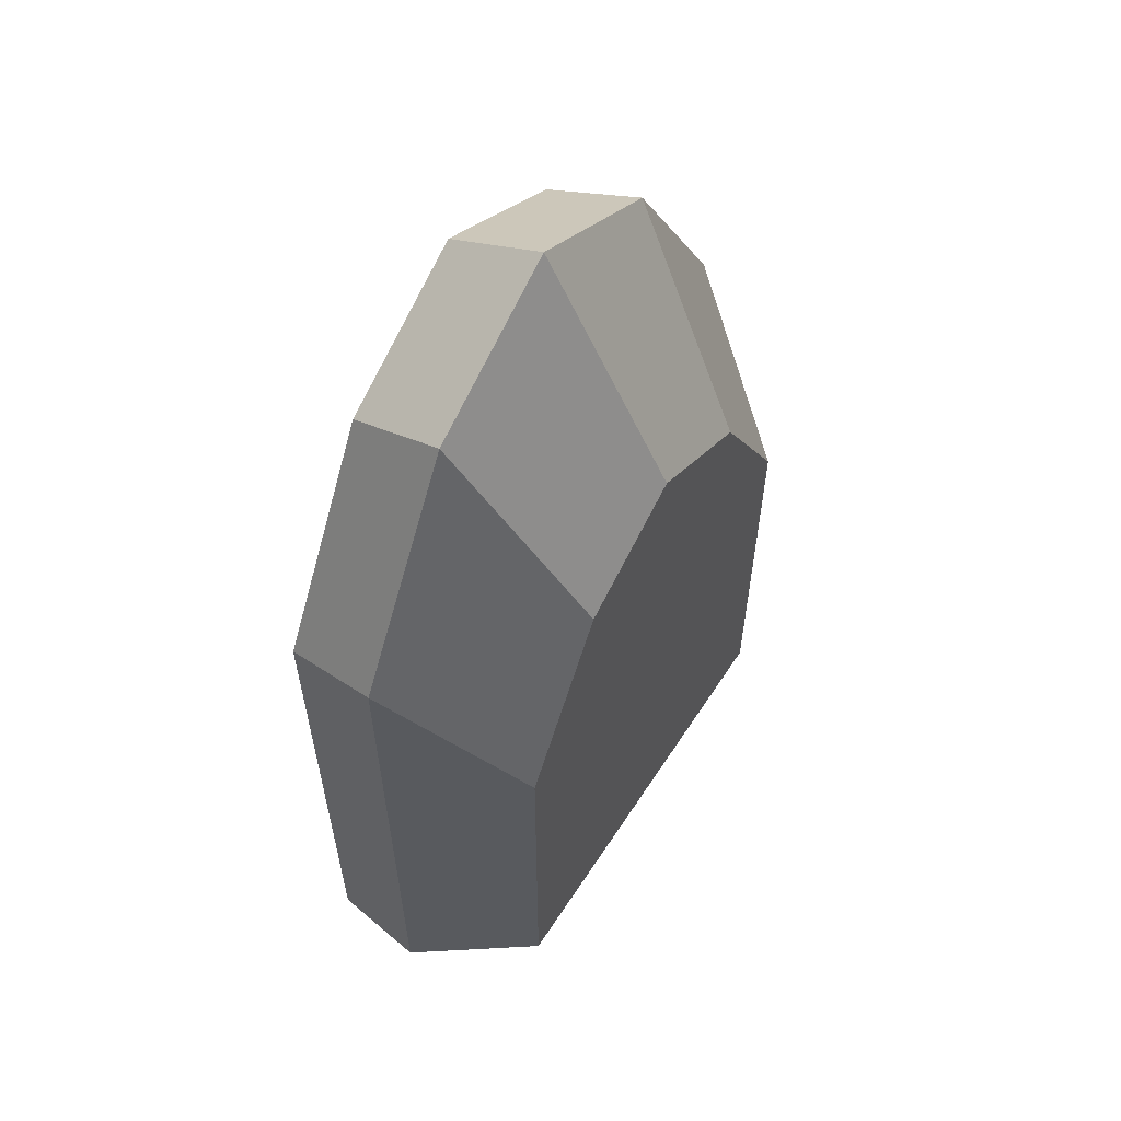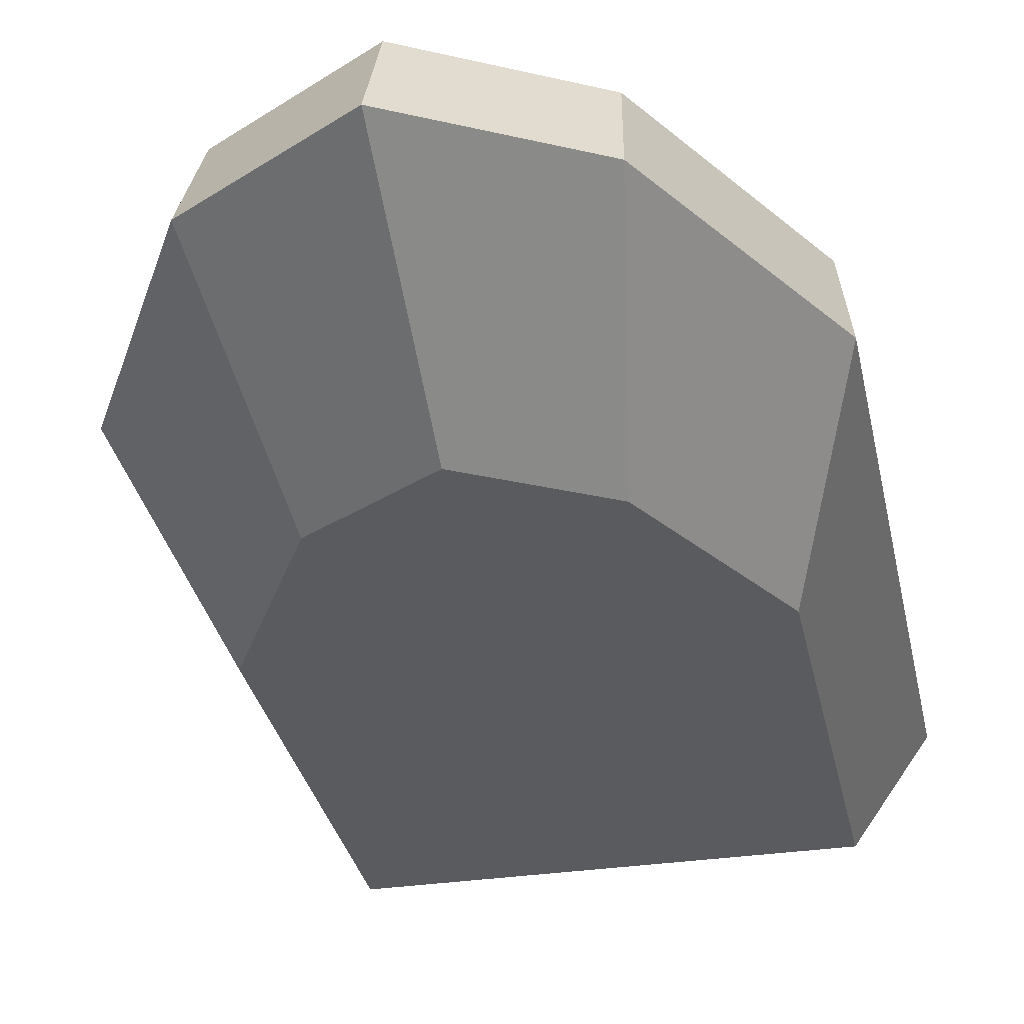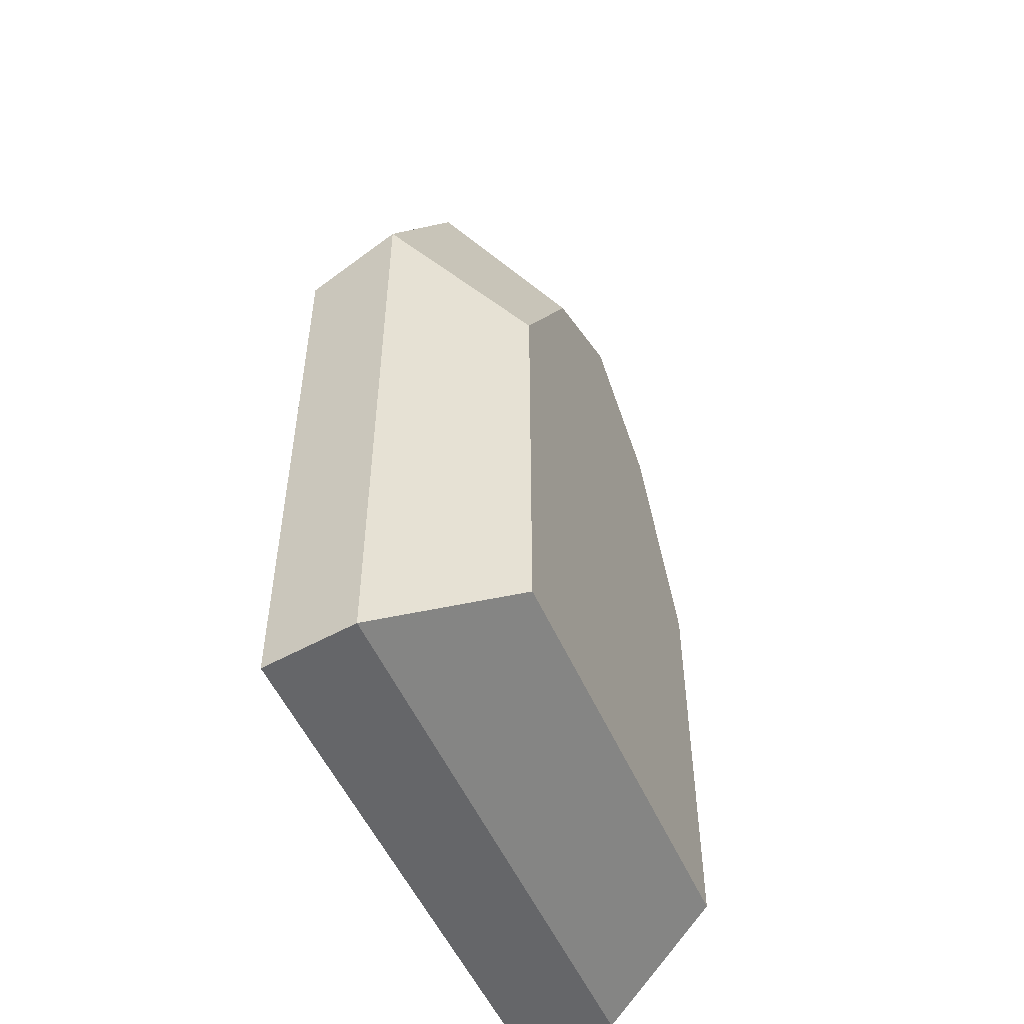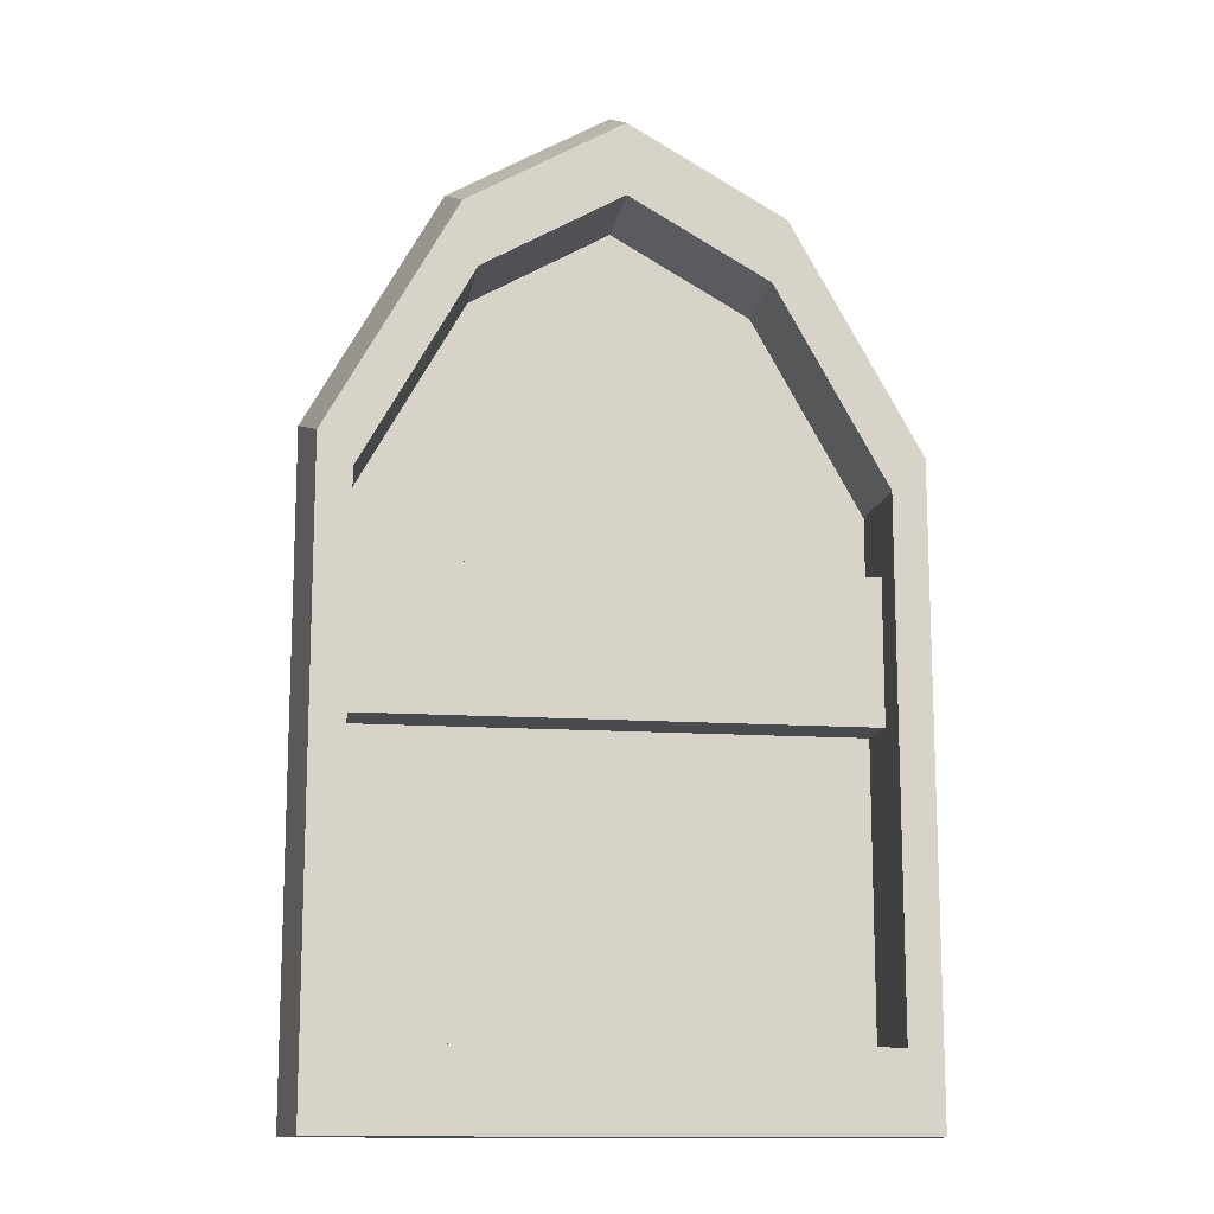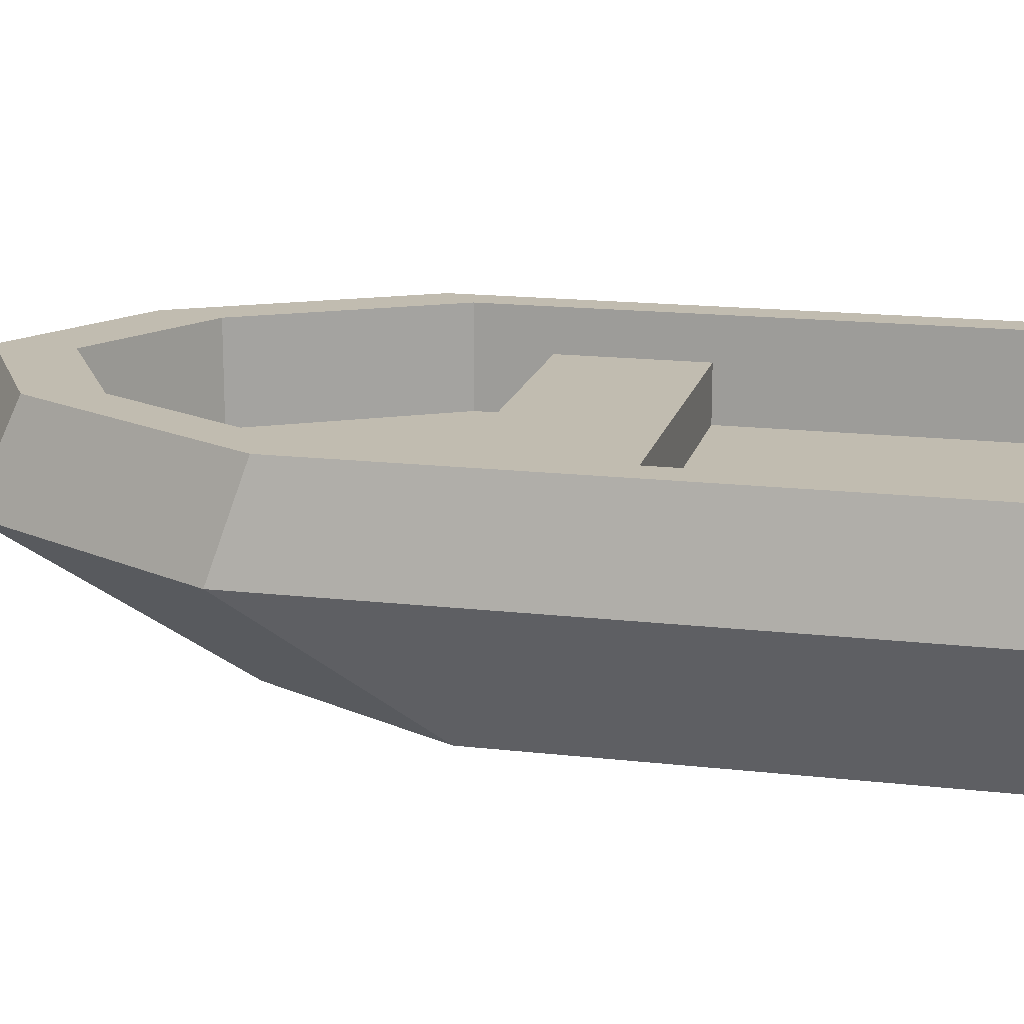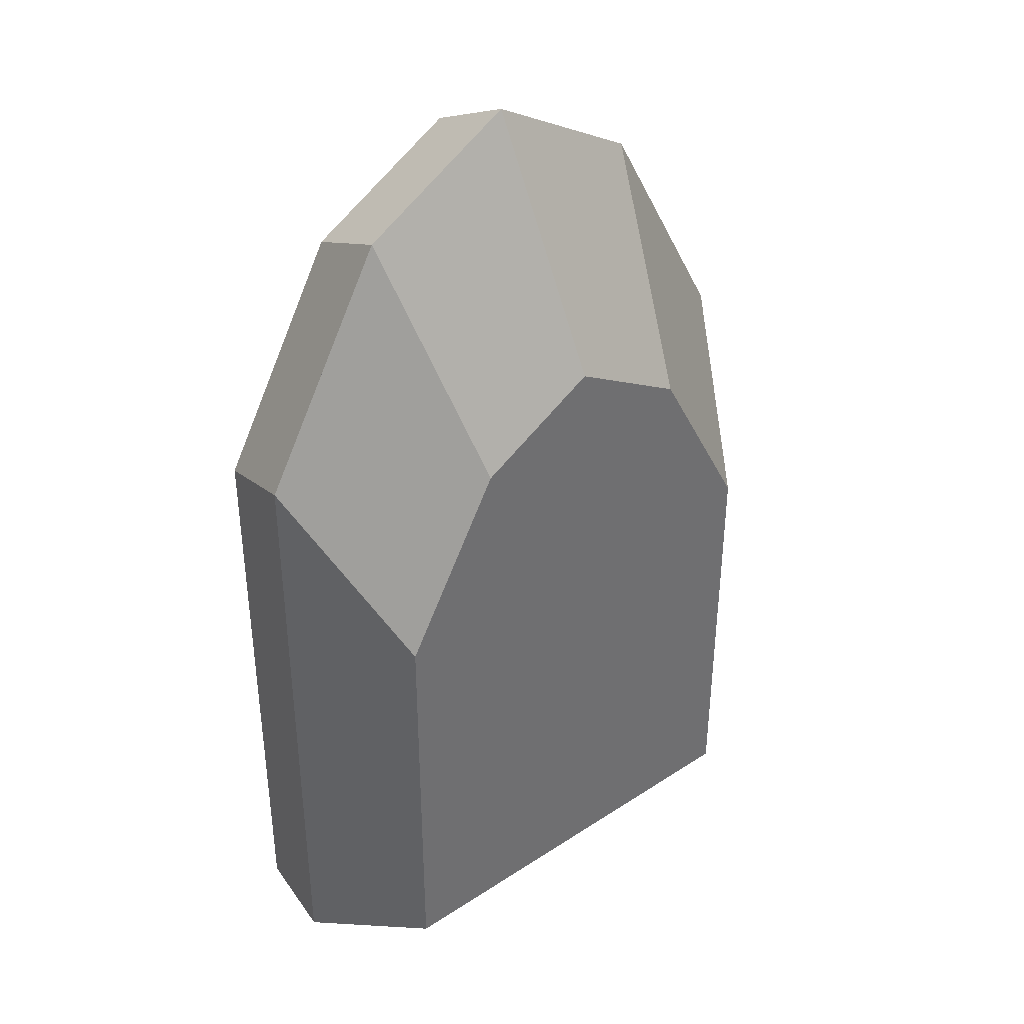
<metadata>
{"format":"obj","ext":"obj","renderer":"f3d","projection":"perspective","resolution":1024,"background":"white","views":[{"elev":59.4,"azim":-57.1,"up":"+Z"},{"elev":-32.4,"azim":11.8,"up":"+Y"},{"elev":-51.9,"azim":-66.8,"up":"+Z"},{"elev":-13.2,"azim":170.8,"up":"+Z"},{"elev":16.5,"azim":103.2,"up":"+Y"},{"elev":38.2,"azim":-39.5,"up":"+Z"}]}
</metadata>
<code>
o watercraftPack_028
v -6 3.2 -9.824
v -6 4.56 -2.764
v -6 3.2 -2.764
v -6 5.6 -9.824
v -6 4.56 0.6763
v -6 5.6 2.435
v -6 3.2 0.6763
v -6 3.2 2.435
v -3.34 5.6 7.196
v -3.34 3.2 7.196
v 0 3.2 9.1
v 0 5.6 9.1
v 0 5.6 10.86
v -3.72 5.6 8.736
v -6.8 5.6 3.223
v -6.8 5.6 -11.68
v 4.36 5.6 -11.68
v 6 5.6 -9.824
v 6 3.2 -9.824
v 6 3.2 -2.764
v -7.14 3.2 4.029
v -3.906 3.2 9.817
v 6 3.2 0.6763
v 0 3.2 12.04
v -2.976 -0 4.41
v 0 -0 6.107
v 5.44 0 -10.32
v -5.44 0 0
v -5.44 0 -10.32
v -7.14 3.2 -11.68
v 7.14 3.2 -11.68
v 6.8 5.6 -11.68
v 6.8 5.6 3.223
v 6 5.6 2.435
v 3.72 5.6 8.736
v 3.34 5.6 7.196
v 3.906 3.2 9.817
v 2.976 -0 4.41
v 5.44 -0 -0
v 7.14 3.2 4.029
v 6 3.2 2.435
v 3.34 3.2 7.196
v 6 4.56 0.6763
v 6 4.56 -2.764
f 1 2 3
f 4 2 1
f 4 5 2
f 6 5 4
f 6 7 5
f 7 6 8
f 9 8 6
f 8 9 10
f 9 11 10
f 11 9 12
f 9 13 12
f 9 14 13
f 6 14 9
f 6 15 14
f 15 6 16
f 4 16 6
f 16 4 17
f 17 4 18
f 1 18 4
f 18 1 19
f 1 20 19
f 20 1 3
f 8 1 3
f 8 21 1
f 21 8 22
f 22 8 10
f 10 7 8
f 7 10 23
f 23 10 11
f 24 10 11
f 22 10 24
f 25 24 22
f 24 25 26
f 25 27 26
f 28 27 25
f 27 28 29
f 28 30 29
f 30 28 21
f 28 22 21
f 22 28 25
f 14 21 22
f 21 14 15
f 15 30 21
f 30 15 16
f 16 31 30
f 31 16 32
f 32 16 17
f 17 18 32
f 32 18 33
f 34 33 18
f 34 35 33
f 36 35 34
f 12 35 36
f 12 13 35
f 24 35 13
f 35 24 37
f 24 38 37
f 38 24 26
f 26 27 38
f 38 27 39
f 31 39 27
f 39 31 40
f 40 41 31
f 37 41 40
f 37 42 41
f 24 42 37
f 24 11 42
f 12 42 11
f 42 12 36
f 34 42 36
f 42 34 41
f 34 43 41
f 43 34 18
f 43 18 44
f 44 18 20
f 20 18 19
f 19 31 20
f 1 31 19
f 1 30 31
f 30 1 21
f 27 30 31
f 30 27 29
f 20 31 23
f 23 31 41
f 23 41 43
f 23 42 41
f 23 11 42
f 43 7 23
f 7 43 5
f 43 2 5
f 2 43 44
f 20 2 44
f 2 20 3
f 20 7 3
f 7 20 23
f 8 3 7
f 40 35 37
f 35 40 33
f 31 33 40
f 33 31 32
f 37 39 40
f 39 37 38
f 13 22 24
f 22 13 14

</code>
